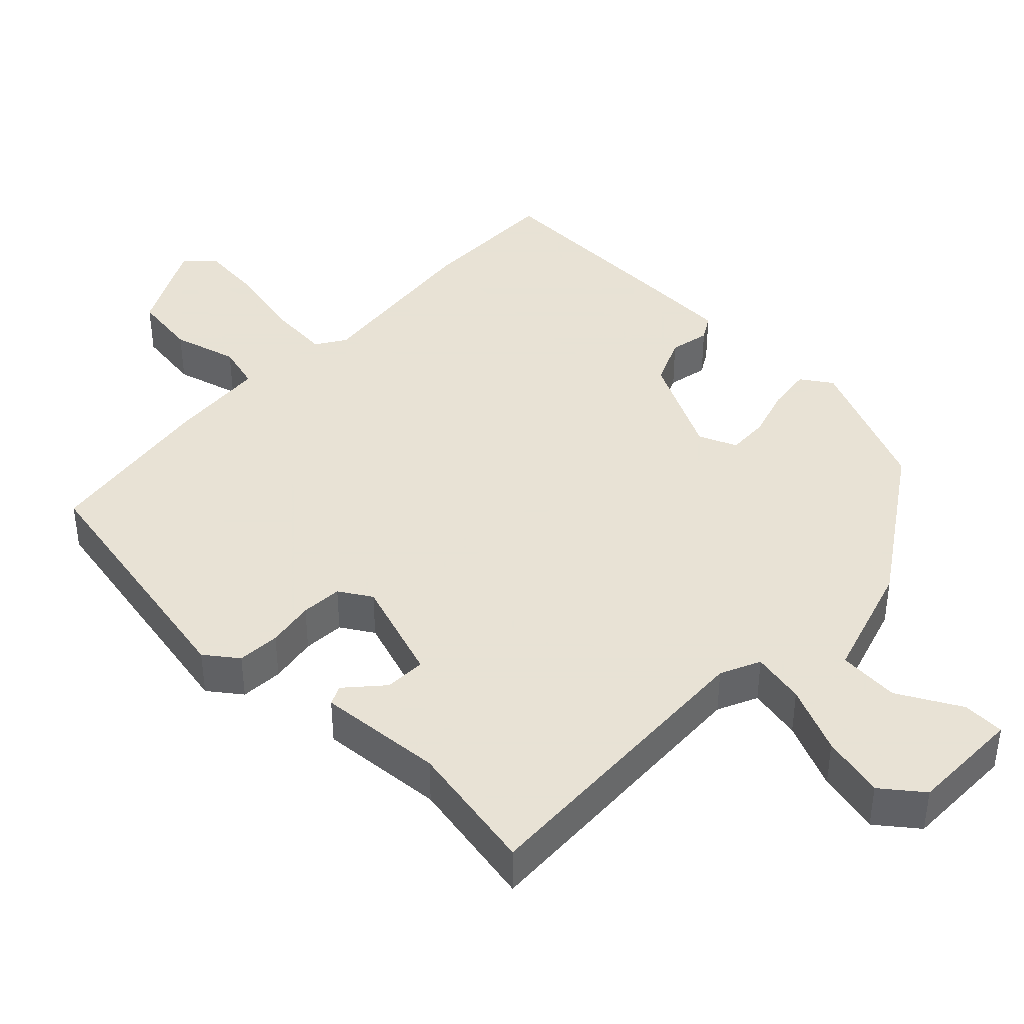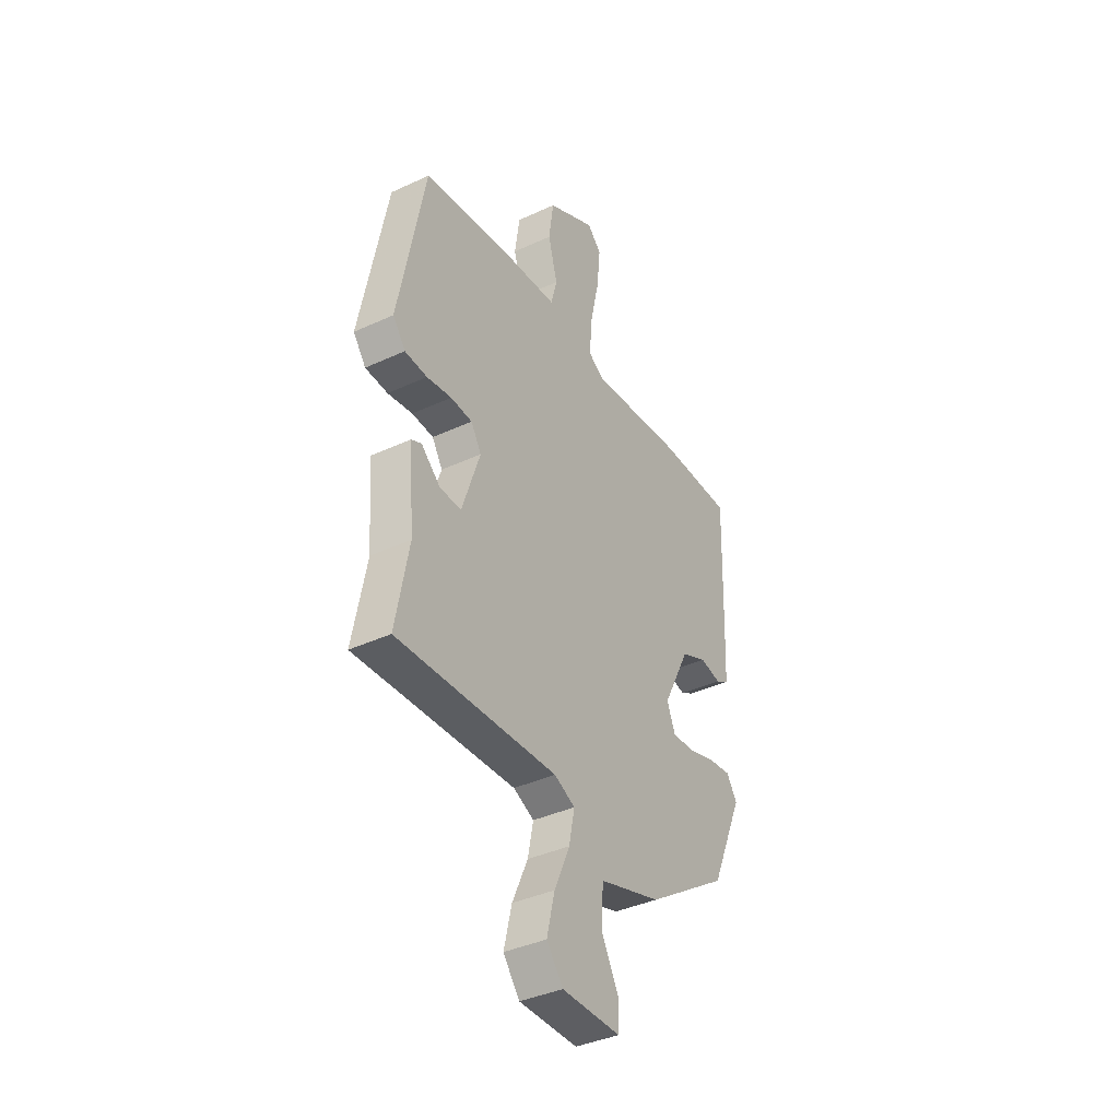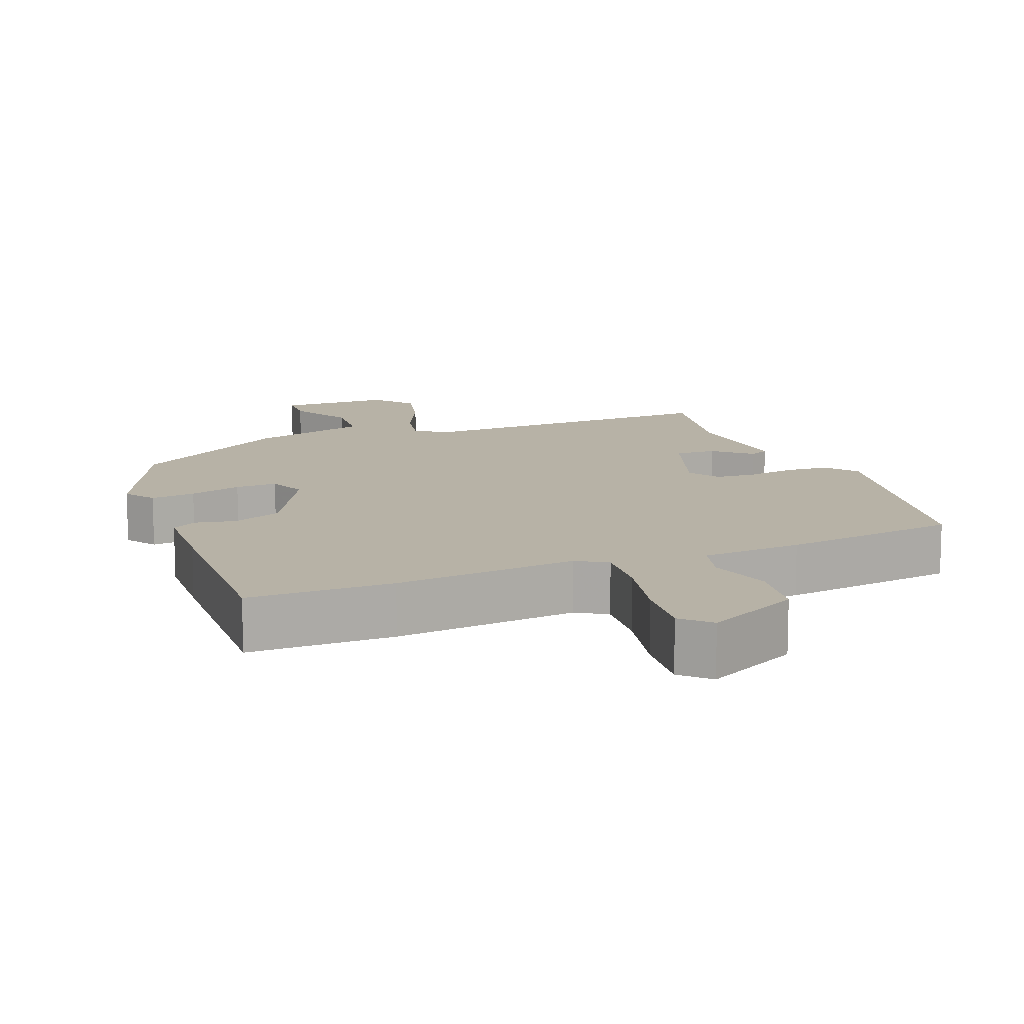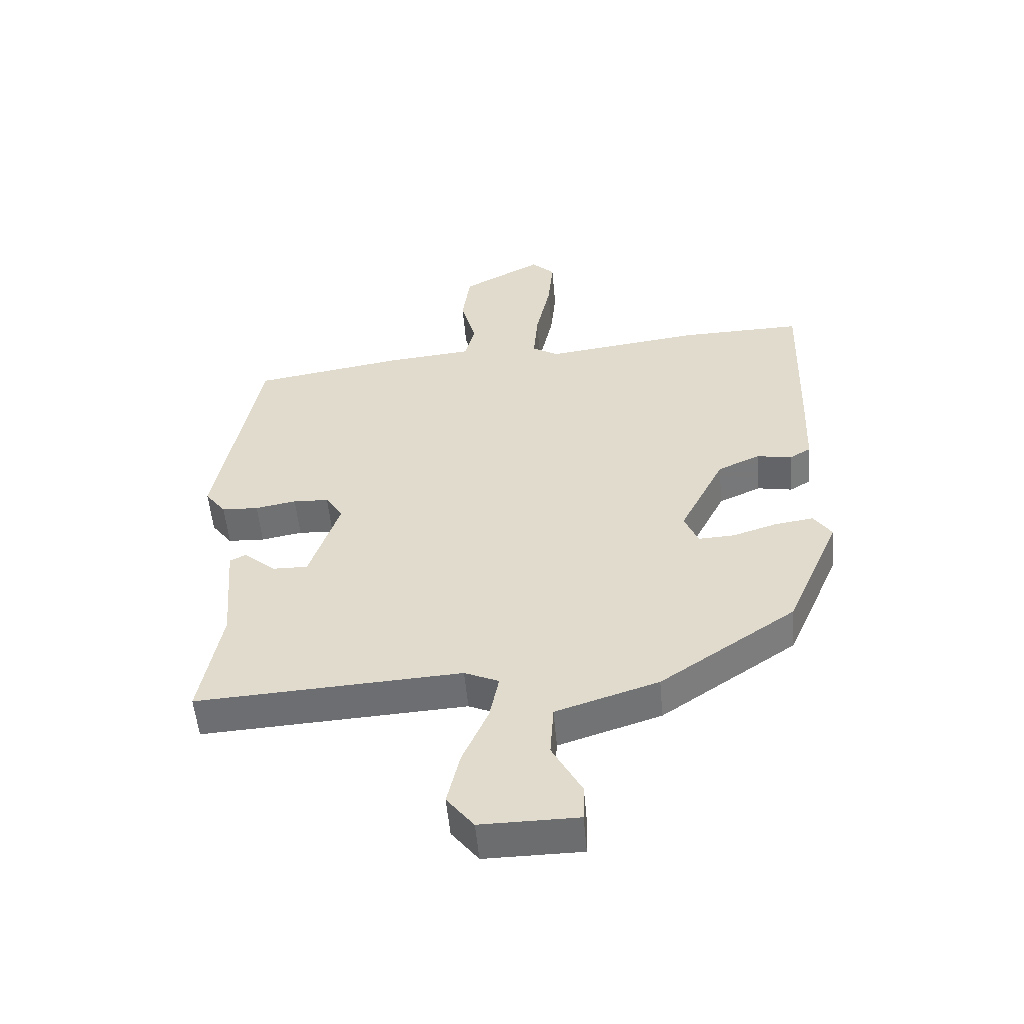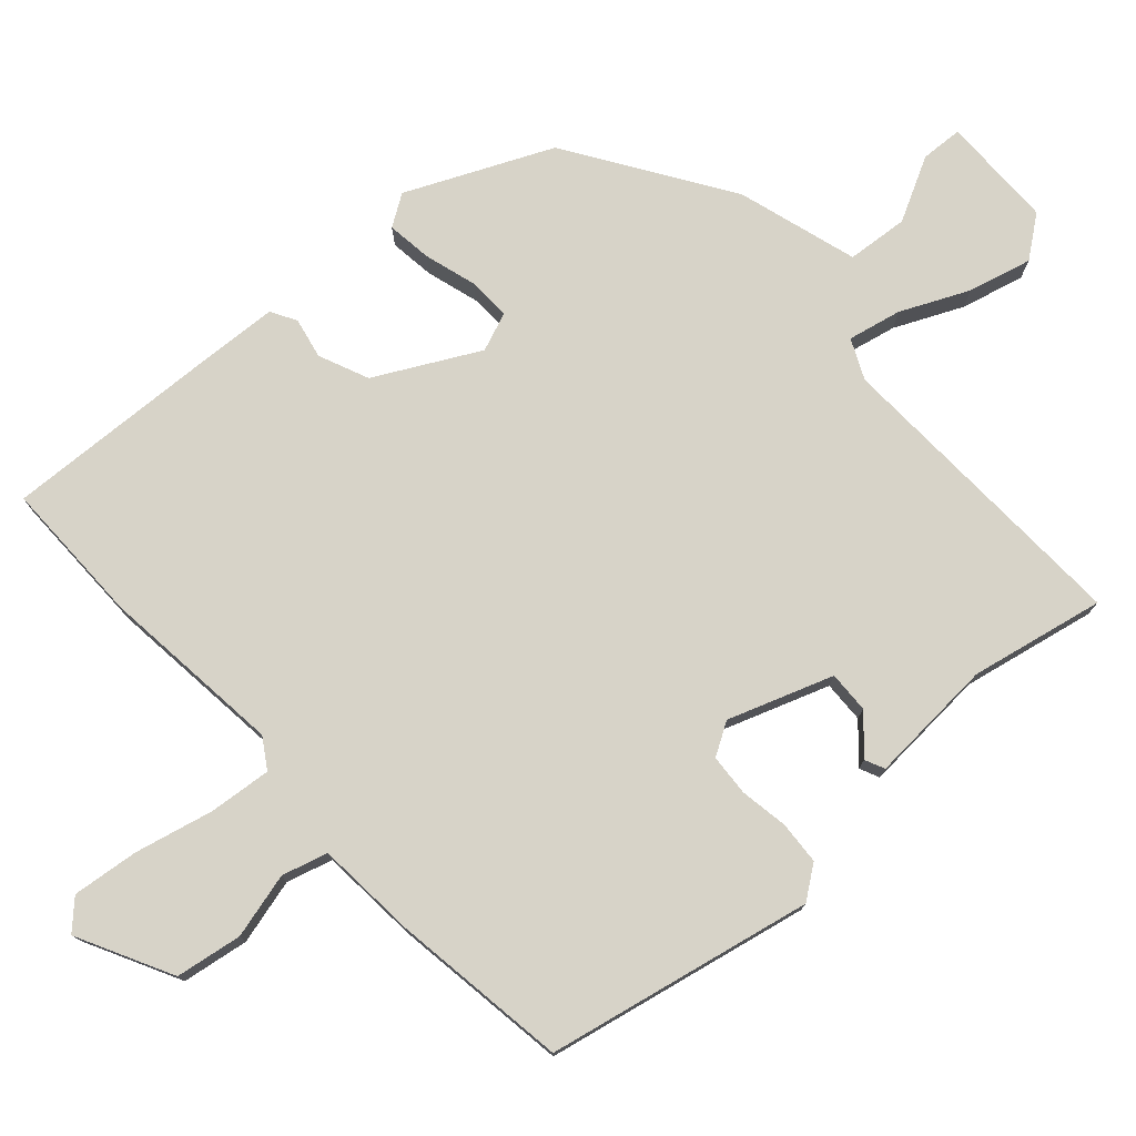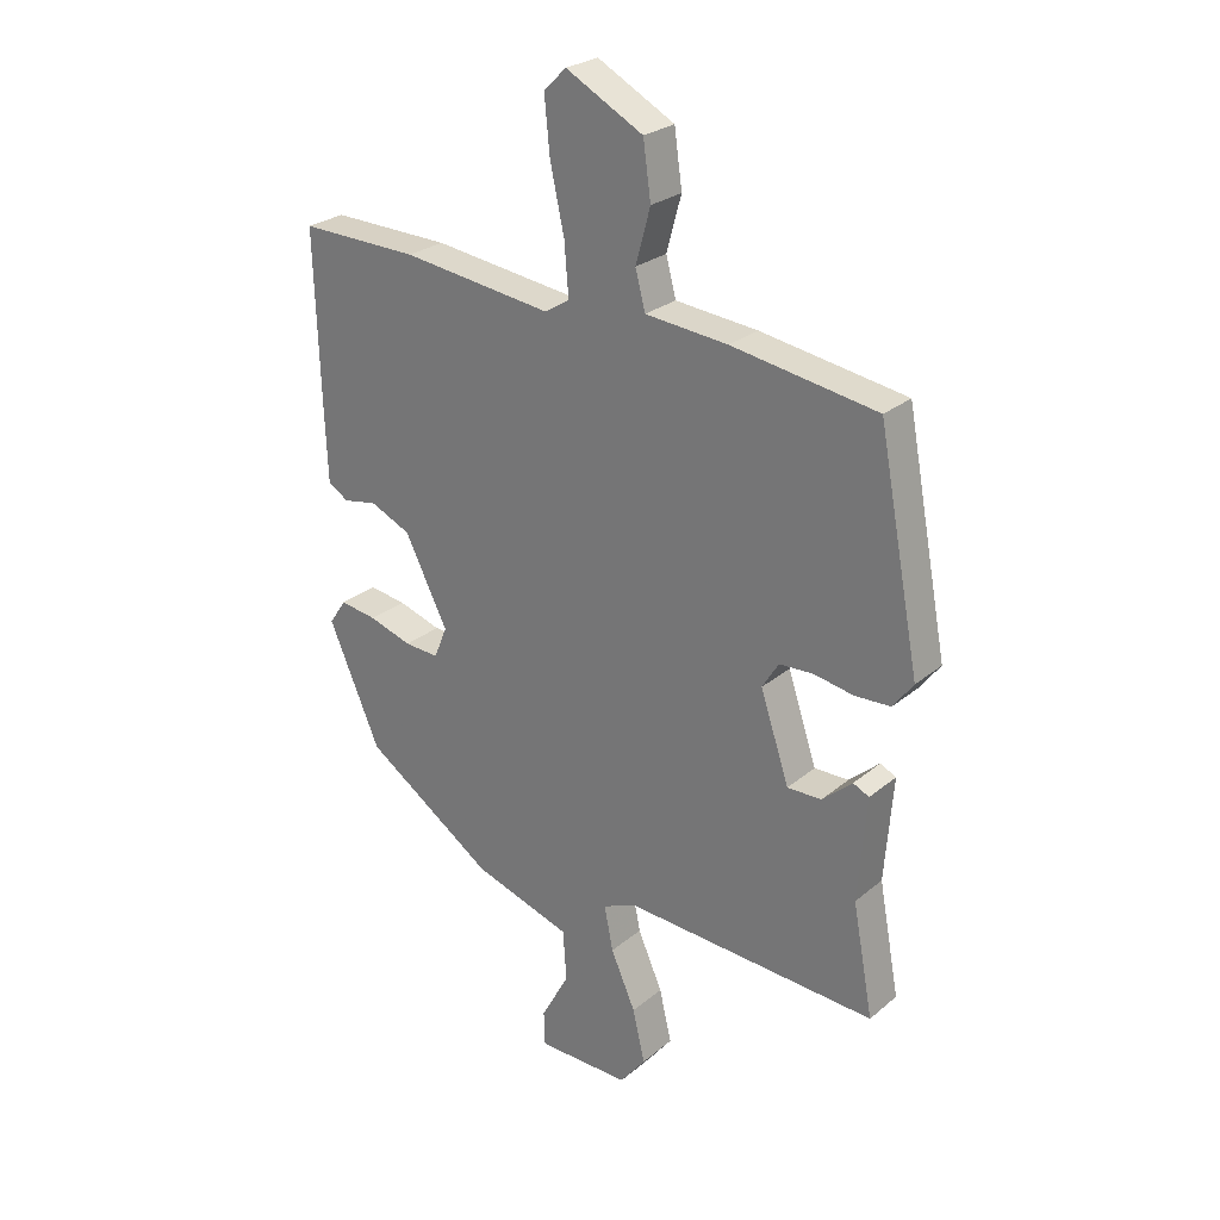
<metadata>
{"format":"obj","ext":"obj","renderer":"f3d","projection":"perspective","resolution":1024,"background":"white","views":[{"elev":40.6,"azim":134.3,"up":"+Y"},{"elev":-38.9,"azim":120.2,"up":"+Z"},{"elev":12.4,"azim":-20.9,"up":"+Y"},{"elev":-53.8,"azim":-174.9,"up":"+Z"},{"elev":76.6,"azim":48.9,"up":"+Y"},{"elev":26.2,"azim":37.9,"up":"+Z"}]}
</metadata>
<code>
v 0.498 0.07 -0.484
v 0.067 0.07 -0.46
v 0.011 0.07 -0.485
v 0.026 0.07 -0.56
v 0.068 0.07 -0.655
v 0.089 0.07 -0.744
v 0.045 0.07 -0.8
v -0.113 0.07 -0.799
v -0.115 0.07 -0.74
v -0.067 0.07 -0.652
v -0.073 0.07 -0.566
v -0.24 0.07 -0.513
v -0.461 0.07 -0.364
v -0.549 0.07 -0.162
v -0.52 0.07 -0.119
v -0.457 0.07 -0.128
v -0.384 0.07 -0.151
v -0.325 0.07 -0.154
v -0.303 0.07 -0.1
v -0.376 0.07 0.044
v -0.445 0.07 0.075
v -0.502 0.07 0.064
v -0.537 0.07 0.085
v -0.542 0.07 0.21
v -0.551 0.07 0.501
v -0.349 0.07 0.497
v -0.094 0.07 0.465
v -0.052 0.07 0.491
v -0.059 0.07 0.578
v -0.083 0.07 0.688
v -0.092 0.07 0.781
v -0.054 0.07 0.818
v 0.077 0.07 0.748
v 0.09 0.07 0.655
v 0.065 0.07 0.564
v 0.082 0.07 0.5
v 0.222 0.07 0.487
v 0.468 0.07 0.448
v 0.539 0.07 0.076
v 0.505 0.07 0.031
v 0.445 0.07 0.028
v 0.378 0.07 0.04
v 0.32 0.07 0.037
v 0.292 0.07 -0.008
v 0.341 0.07 -0.154
v 0.399 0.07 -0.153
v 0.45 0.07 -0.108
v 0.477 0.07 -0.121
v 0.463 0.07 -0.297
v 0.498 0 -0.484
v 0.067 0 -0.46
v 0.011 0 -0.485
v 0.026 0 -0.56
v 0.068 0 -0.655
v 0.089 0 -0.744
v 0.045 0 -0.8
v -0.113 0 -0.799
v -0.115 0 -0.74
v -0.067 0 -0.652
v -0.073 0 -0.566
v -0.24 0 -0.513
v -0.461 0 -0.364
v -0.549 0 -0.162
v -0.52 0 -0.119
v -0.457 0 -0.128
v -0.384 0 -0.151
v -0.325 0 -0.154
v -0.303 0 -0.1
v -0.376 0 0.044
v -0.445 0 0.075
v -0.502 0 0.064
v -0.537 0 0.085
v -0.542 0 0.21
v -0.551 0 0.501
v -0.349 0 0.497
v -0.094 0 0.465
v -0.052 0 0.491
v -0.059 0 0.578
v -0.083 0 0.688
v -0.092 0 0.781
v -0.054 0 0.818
v 0.077 0 0.748
v 0.09 0 0.655
v 0.065 0 0.564
v 0.082 0 0.5
v 0.222 0 0.487
v 0.468 0 0.448
v 0.539 0 0.076
v 0.505 0 0.031
v 0.445 0 0.028
v 0.378 0 0.04
v 0.32 0 0.037
v 0.292 0 -0.008
v 0.341 0 -0.154
v 0.399 0 -0.153
v 0.45 0 -0.108
v 0.477 0 -0.121
v 0.463 0 -0.297
f 46 47 48 49
f 45 46 49 1
f 39 40 41 42
f 39 42 43
f 36 37 38 39
f 36 39 43
f 32 33 34 35
f 32 35 36
f 29 30 31 32
f 28 29 32 36
f 27 28 36 43
f 21 22 23 24
f 20 21 24 25
f 19 20 25 26
f 14 15 16 17
f 14 17 18
f 11 12 13 14
f 11 14 18
f 7 8 9 10
f 7 10 11
f 4 5 6 7
f 3 4 7 11
f 45 1 2
f 44 45 2 3
f 19 26 27 43
f 19 43 44
f 18 19 44
f 3 11 18 44
f 98 97 96 95
f 50 98 95 94
f 91 90 89 88
f 92 91 88
f 88 87 86 85
f 92 88 85
f 84 83 82 81
f 85 84 81
f 81 80 79 78
f 85 81 78 77
f 92 85 77 76
f 73 72 71 70
f 74 73 70 69
f 75 74 69 68
f 66 65 64 63
f 67 66 63
f 63 62 61 60
f 67 63 60
f 59 58 57 56
f 60 59 56
f 56 55 54 53
f 60 56 53 52
f 51 50 94
f 52 51 94 93
f 92 76 75 68
f 93 92 68
f 93 68 67
f 93 67 60 52
f 1 50 51 2
f 2 51 52 3
f 3 52 53 4
f 4 53 54 5
f 5 54 55 6
f 6 55 56 7
f 7 56 57 8
f 8 57 58 9
f 9 58 59 10
f 10 59 60 11
f 11 60 61 12
f 12 61 62 13
f 13 62 63 14
f 14 63 64 15
f 15 64 65 16
f 16 65 66 17
f 17 66 67 18
f 18 67 68 19
f 19 68 69 20
f 20 69 70 21
f 21 70 71 22
f 22 71 72 23
f 23 72 73 24
f 24 73 74 25
f 25 74 75 26
f 26 75 76 27
f 27 76 77 28
f 28 77 78 29
f 29 78 79 30
f 30 79 80 31
f 31 80 81 32
f 32 81 82 33
f 33 82 83 34
f 34 83 84 35
f 35 84 85 36
f 36 85 86 37
f 37 86 87 38
f 38 87 88 39
f 39 88 89 40
f 40 89 90 41
f 41 90 91 42
f 42 91 92 43
f 43 92 93 44
f 44 93 94 45
f 45 94 95 46
f 46 95 96 47
f 47 96 97 48
f 48 97 98 49
f 49 98 50 1

</code>
